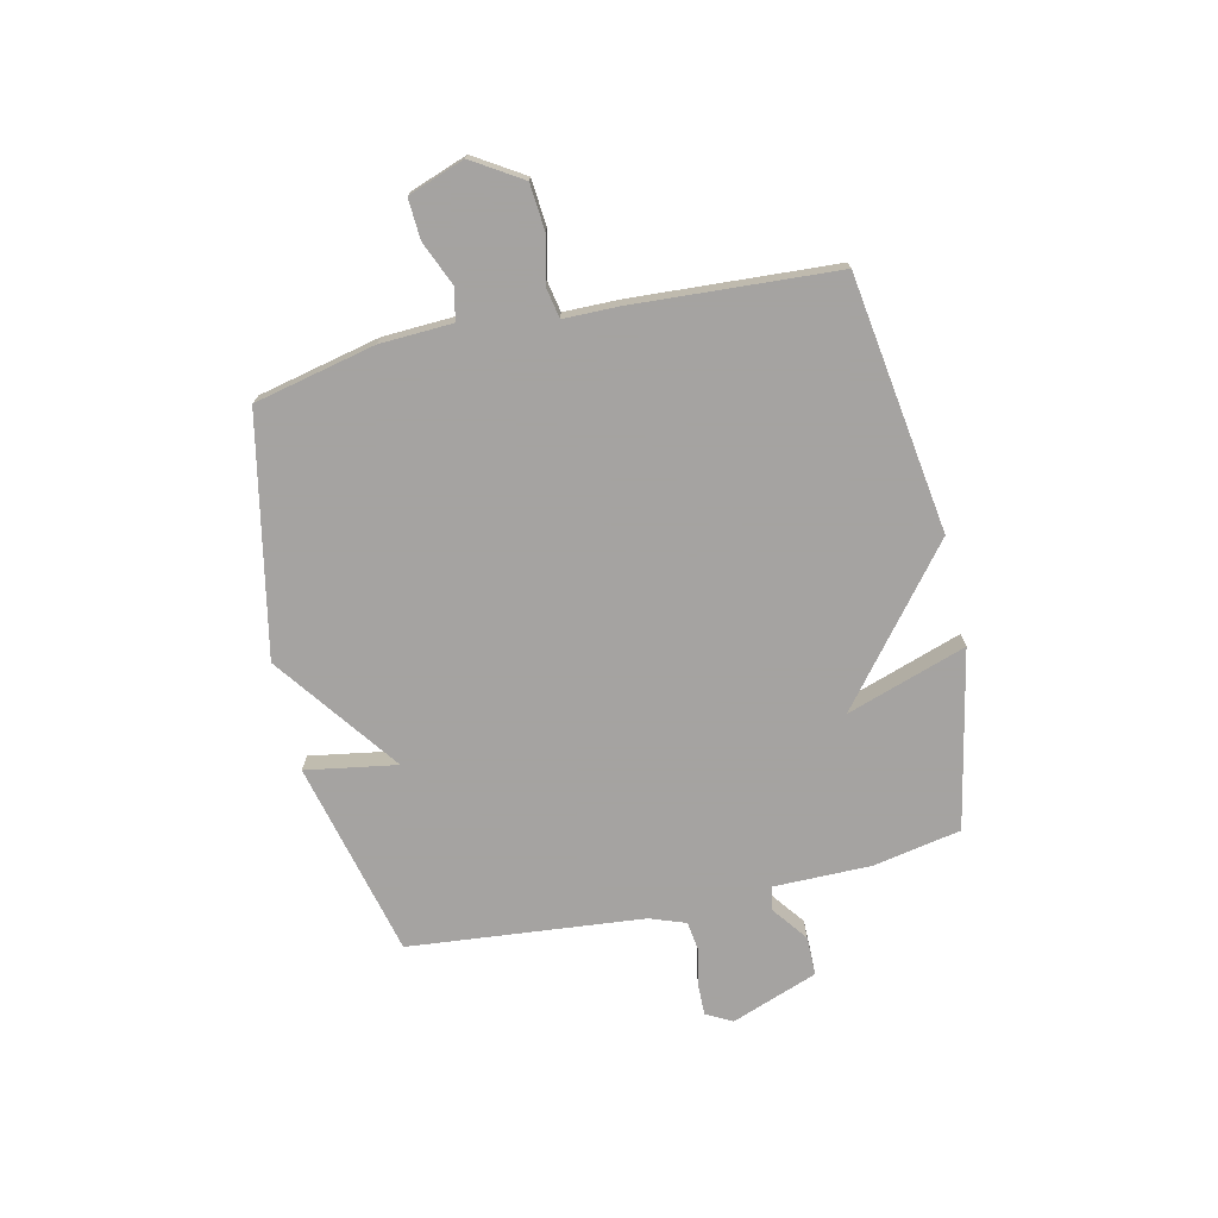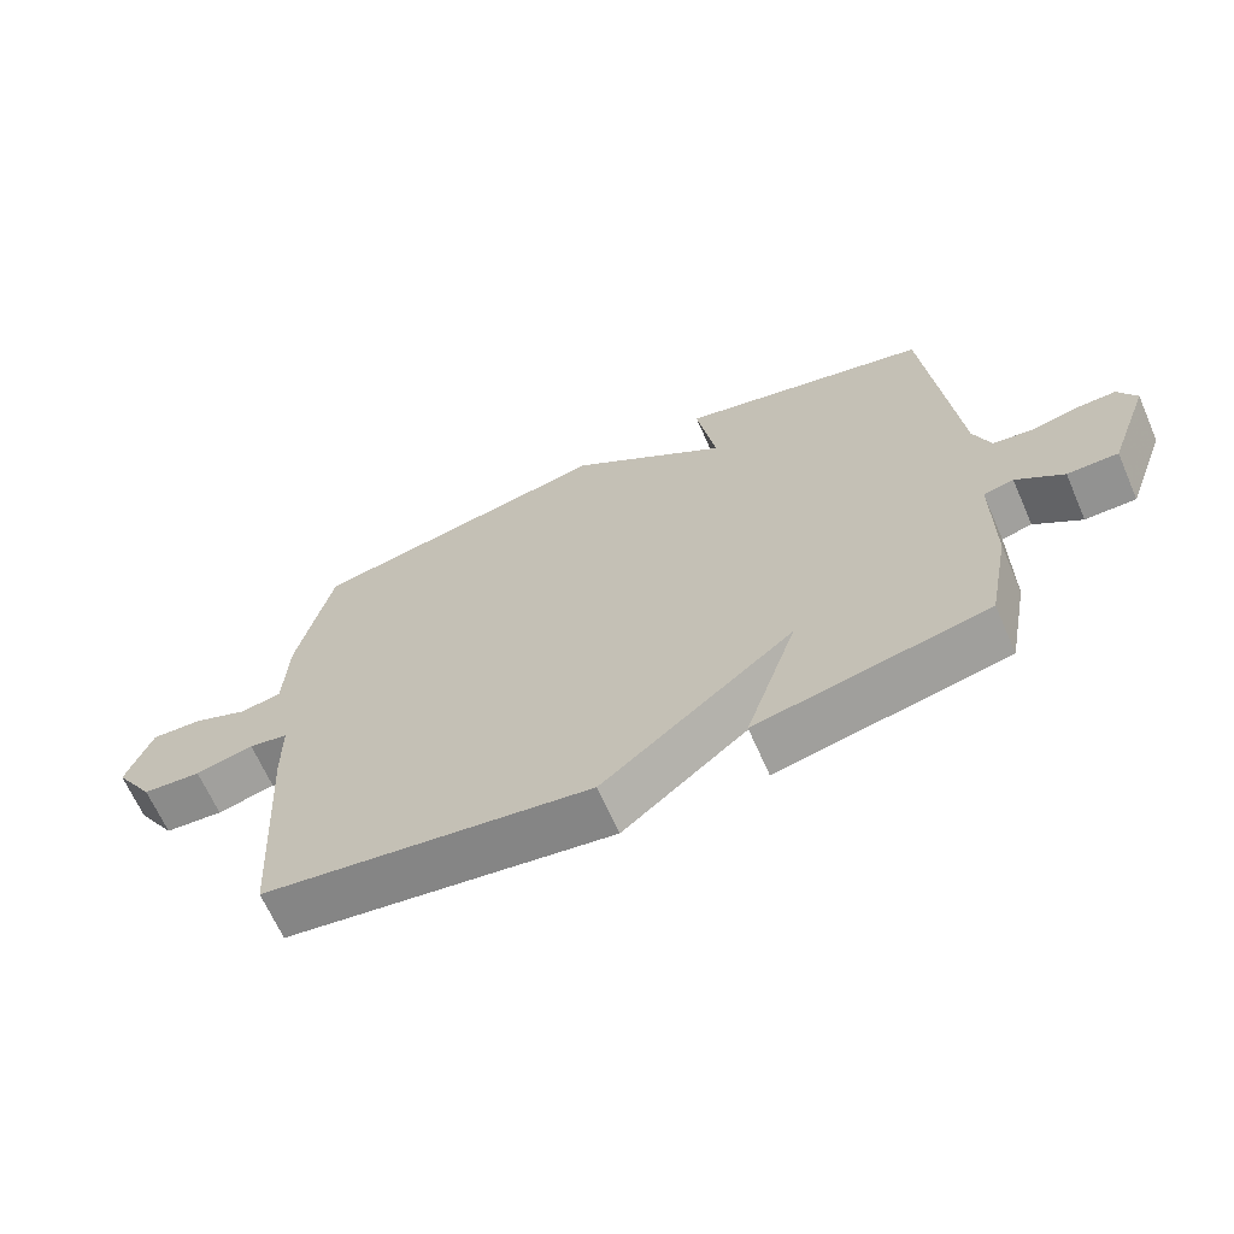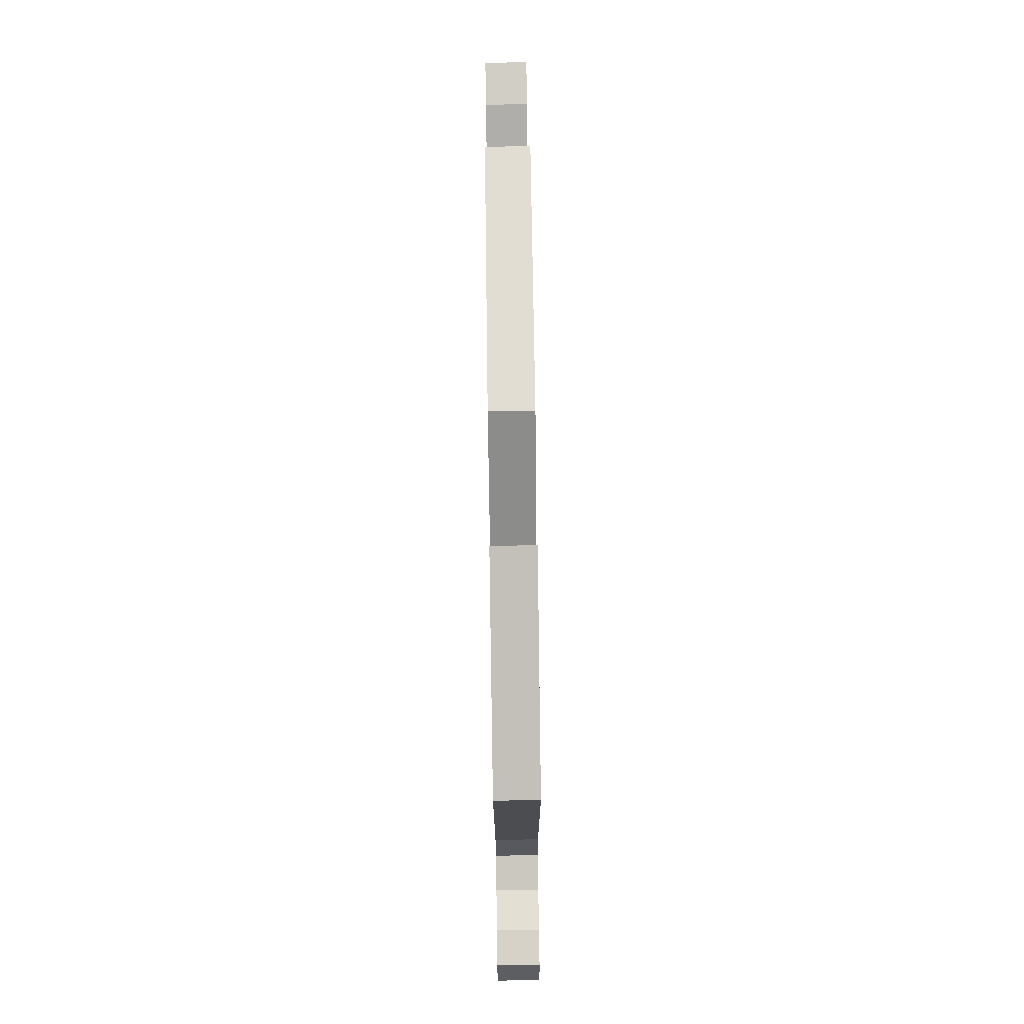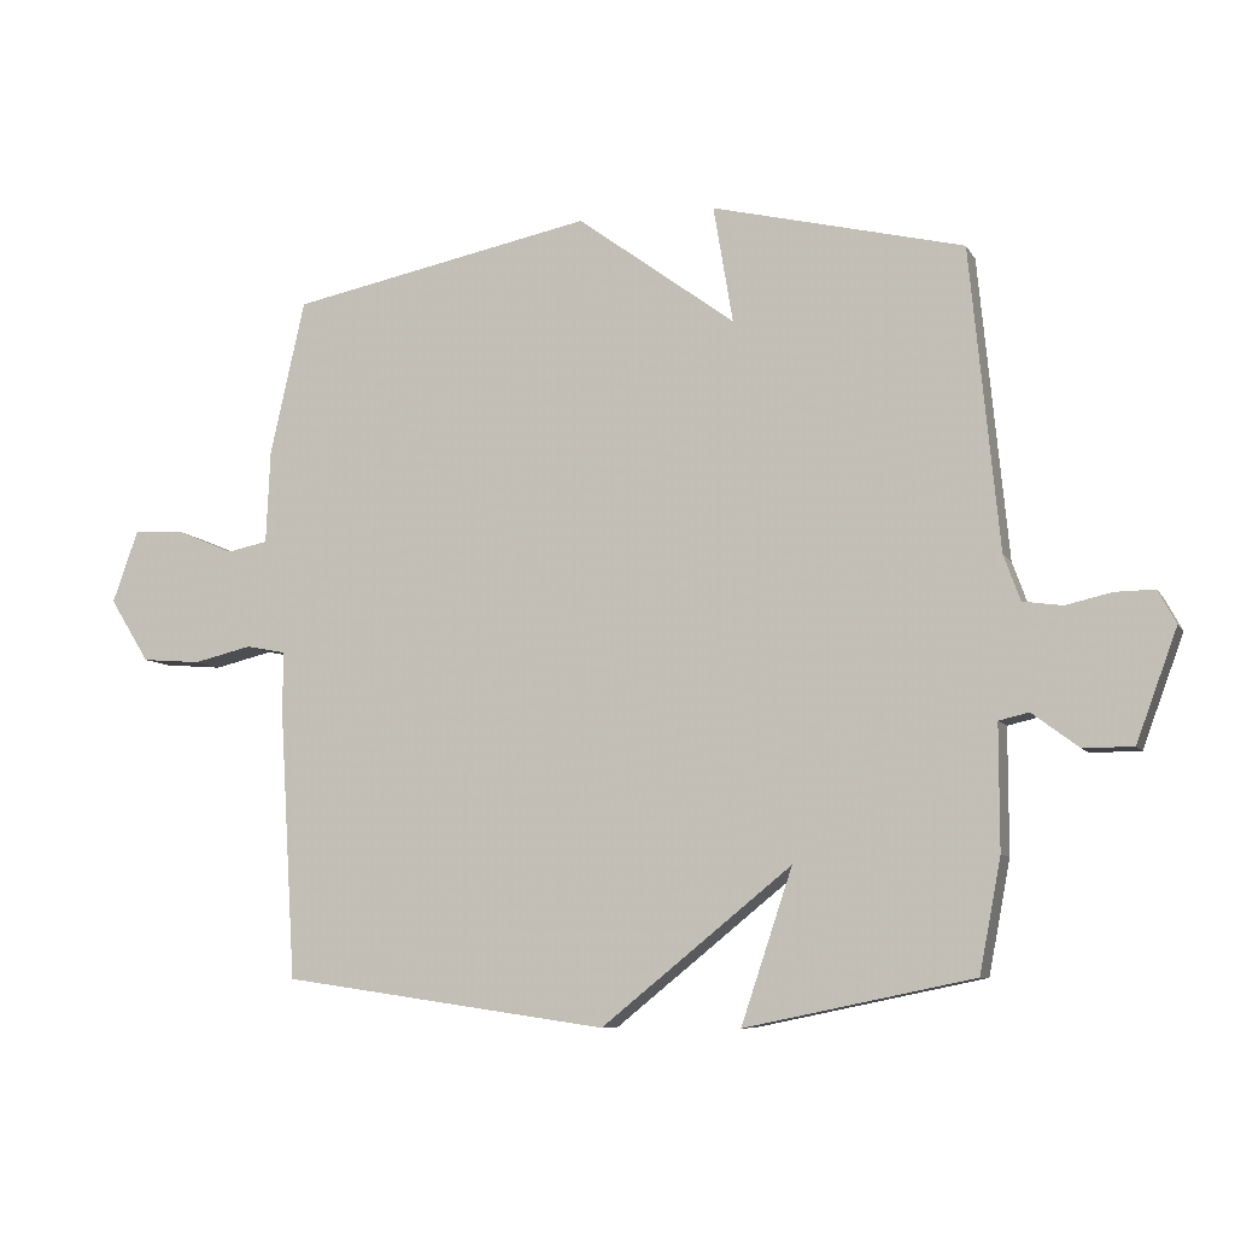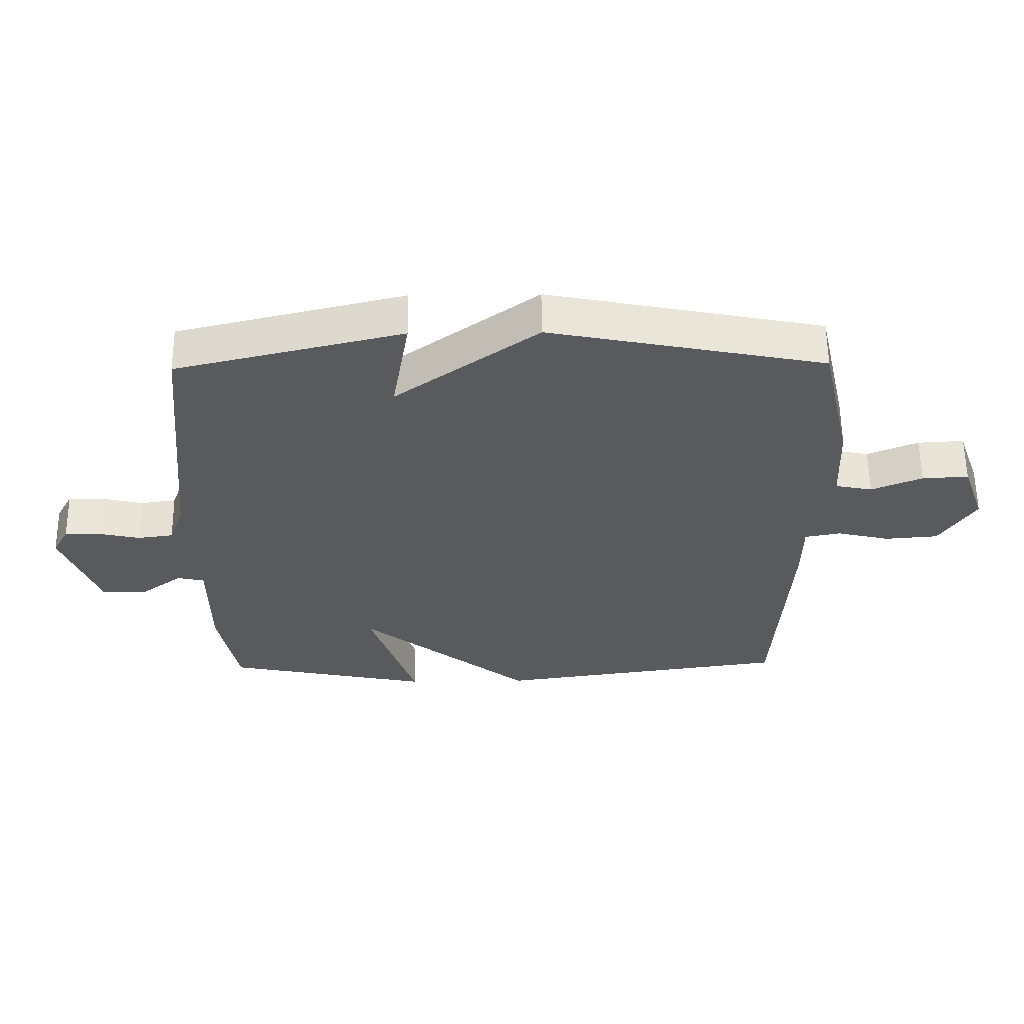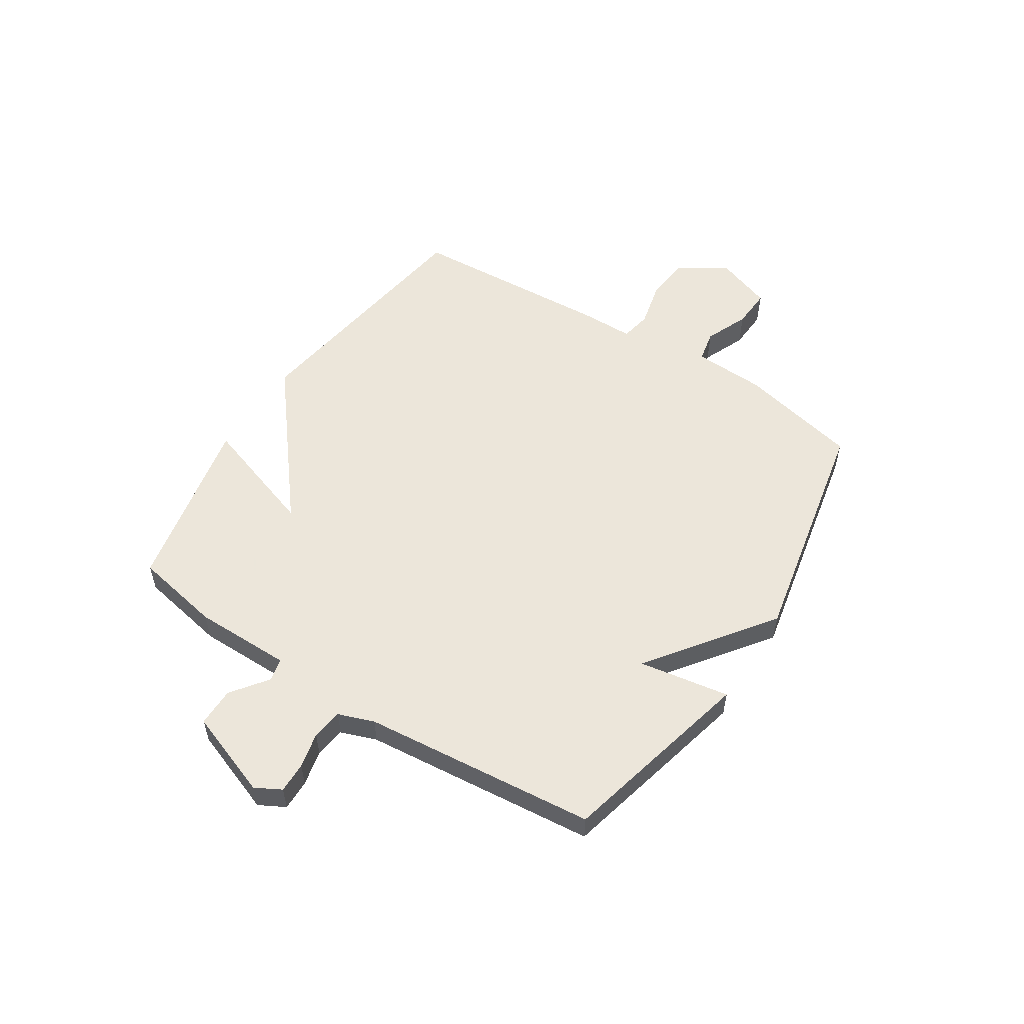
<metadata>
{"format":"obj","ext":"obj","renderer":"f3d","projection":"perspective","resolution":1024,"background":"white","views":[{"elev":-73.1,"azim":102.8,"up":"+Y"},{"elev":-66.2,"azim":-156.3,"up":"+Z"},{"elev":79.6,"azim":-90.8,"up":"+Z"},{"elev":-8.1,"azim":-161.7,"up":"+Z"},{"elev":59.1,"azim":-0.6,"up":"+Z"},{"elev":54.6,"azim":-57.2,"up":"+Y"}]}
</metadata>
<code>
v 0.5 0.07 -0.5
v 0.029 0.07 -0.568
v -0.245 0.07 -0.347
v -0.171 0.07 -0.568
v -0.5 0.07 -0.5
v -0.531 0.07 -0.338
v -0.531 0.07 -0.159
v -0.574 0.07 -0.149
v -0.641 0.07 -0.199
v -0.713 0.07 -0.199
v -0.772 0.07 -0.039
v -0.746 0.07 0.009
v -0.689 0.07 0.008
v -0.623 0.07 -0.007
v -0.566 0.07 0.001
v -0.542 0.07 0.067
v -0.5 0.07 0.5
v -0.138 0.07 0.588
v -0.166 0.07 0.42
v 0.062 0.07 0.588
v 0.5 0.07 0.5
v 0.55 0.07 0.277
v 0.556 0.07 0.143
v 0.615 0.07 0.131
v 0.696 0.07 0.165
v 0.77 0.07 0.169
v 0.807 0.07 0.065
v 0.75 0.07 -0.026
v 0.665 0.07 -0.033
v 0.581 0.07 -0.013
v 0.524 0.07 -0.024
v 0.523 0.07 -0.125
v 0.5 0 -0.5
v 0.029 0 -0.568
v -0.245 0 -0.347
v -0.171 0 -0.568
v -0.5 0 -0.5
v -0.531 0 -0.338
v -0.531 0 -0.159
v -0.574 0 -0.149
v -0.641 0 -0.199
v -0.713 0 -0.199
v -0.772 0 -0.039
v -0.746 0 0.009
v -0.689 0 0.008
v -0.623 0 -0.007
v -0.566 0 0.001
v -0.542 0 0.067
v -0.5 0 0.5
v -0.138 0 0.588
v -0.166 0 0.42
v 0.062 0 0.588
v 0.5 0 0.5
v 0.55 0 0.277
v 0.556 0 0.143
v 0.615 0 0.131
v 0.696 0 0.165
v 0.77 0 0.169
v 0.807 0 0.065
v 0.75 0 -0.026
v 0.665 0 -0.033
v 0.581 0 -0.013
v 0.524 0 -0.024
v 0.523 0 -0.125
f 1 2 3
f 32 1 3
f 31 32 3
f 28 29 30
f 27 28 30
f 26 27 30
f 25 26 30
f 24 25 30
f 23 24 30 31
f 23 31 3
f 22 23 3
f 21 22 3
f 20 21 3
f 19 20 3
f 16 17 18 19
f 15 16 19 3
f 12 13 14
f 11 12 14
f 10 11 14
f 9 10 14
f 8 9 14
f 7 8 14 15
f 5 6 7
f 4 5 7
f 3 4 7
f 3 7 15
f 35 34 33
f 35 33 64
f 35 64 63
f 62 61 60
f 62 60 59
f 62 59 58
f 62 58 57
f 62 57 56
f 63 62 56 55
f 35 63 55
f 35 55 54
f 35 54 53
f 35 53 52
f 35 52 51
f 51 50 49 48
f 35 51 48 47
f 46 45 44
f 46 44 43
f 46 43 42
f 46 42 41
f 46 41 40
f 47 46 40 39
f 39 38 37
f 39 37 36
f 39 36 35
f 47 39 35
f 1 33 34 2
f 2 34 35 3
f 3 35 36 4
f 4 36 37 5
f 5 37 38 6
f 6 38 39 7
f 7 39 40 8
f 8 40 41 9
f 9 41 42 10
f 10 42 43 11
f 11 43 44 12
f 12 44 45 13
f 13 45 46 14
f 14 46 47 15
f 15 47 48 16
f 16 48 49 17
f 17 49 50 18
f 18 50 51 19
f 19 51 52 20
f 20 52 53 21
f 21 53 54 22
f 22 54 55 23
f 23 55 56 24
f 24 56 57 25
f 25 57 58 26
f 26 58 59 27
f 27 59 60 28
f 28 60 61 29
f 29 61 62 30
f 30 62 63 31
f 31 63 64 32
f 32 64 33 1

</code>
